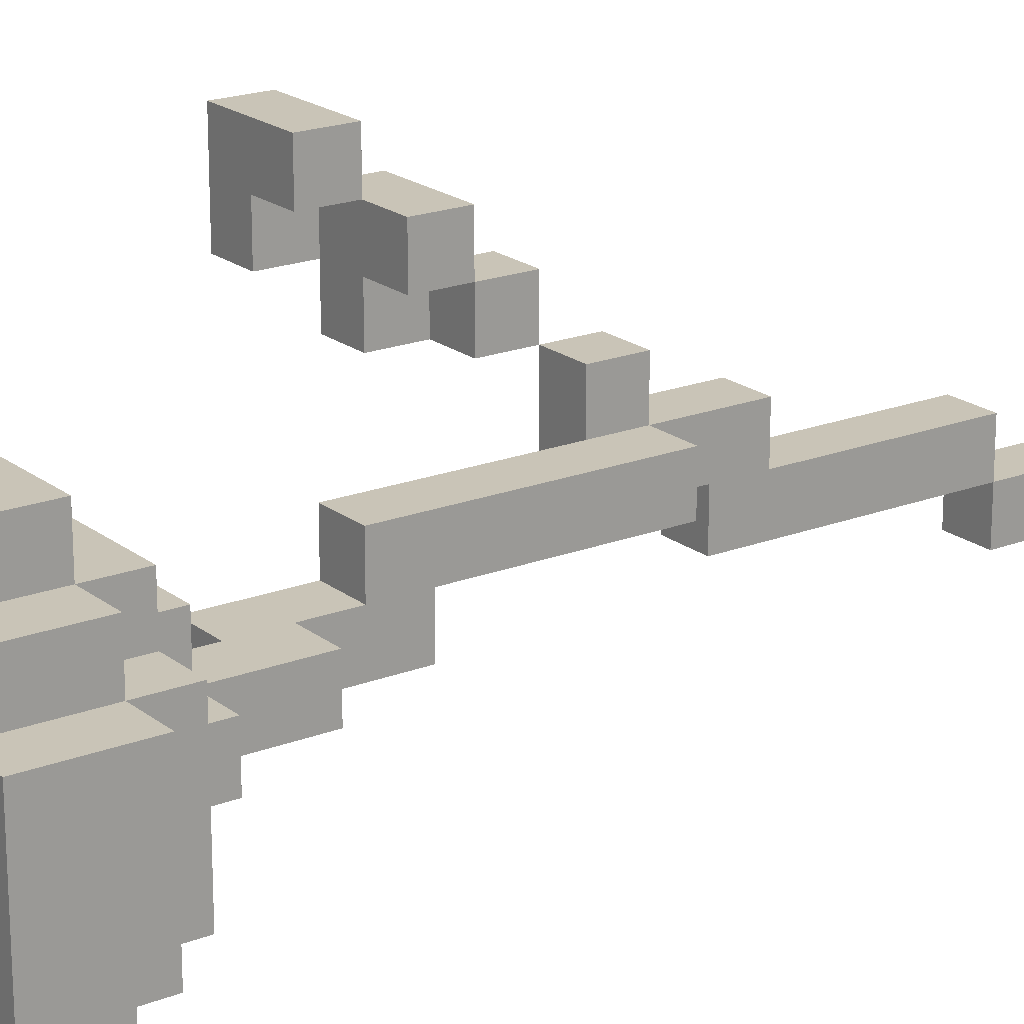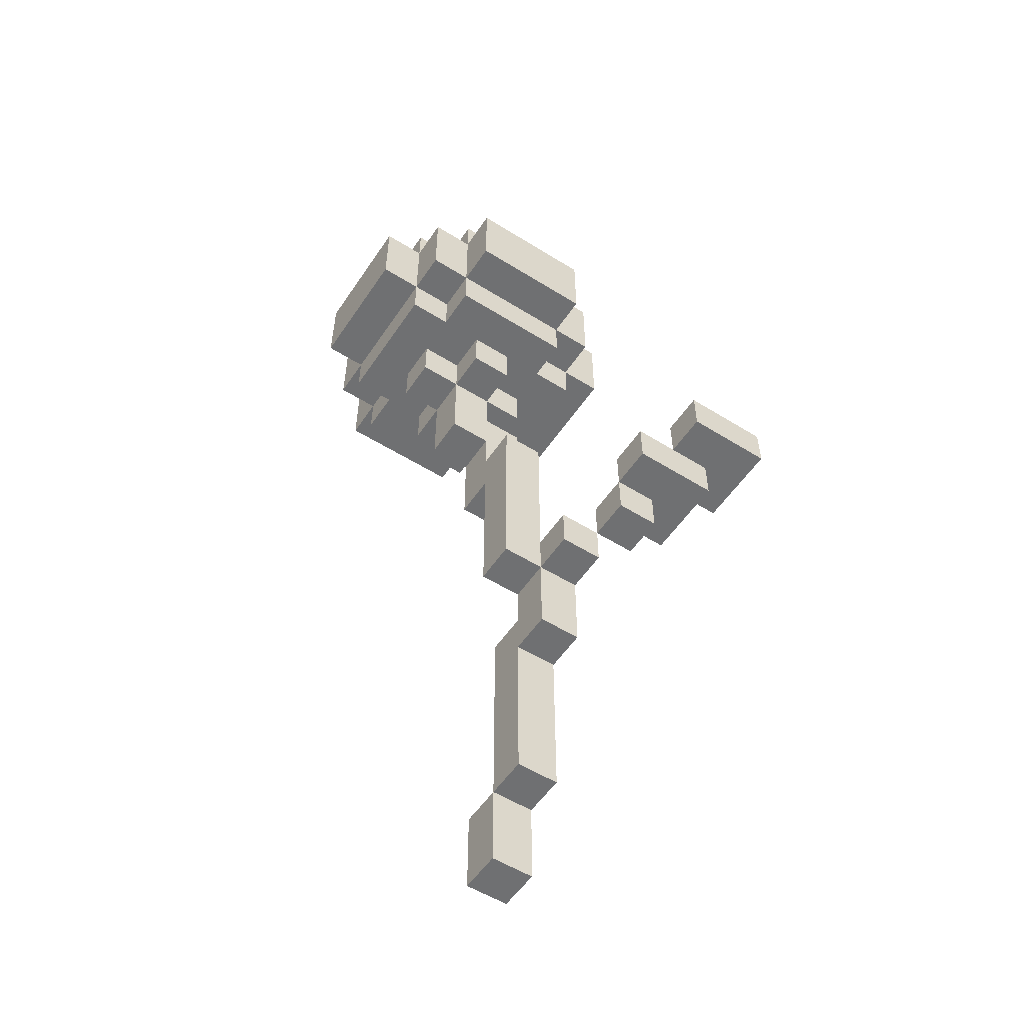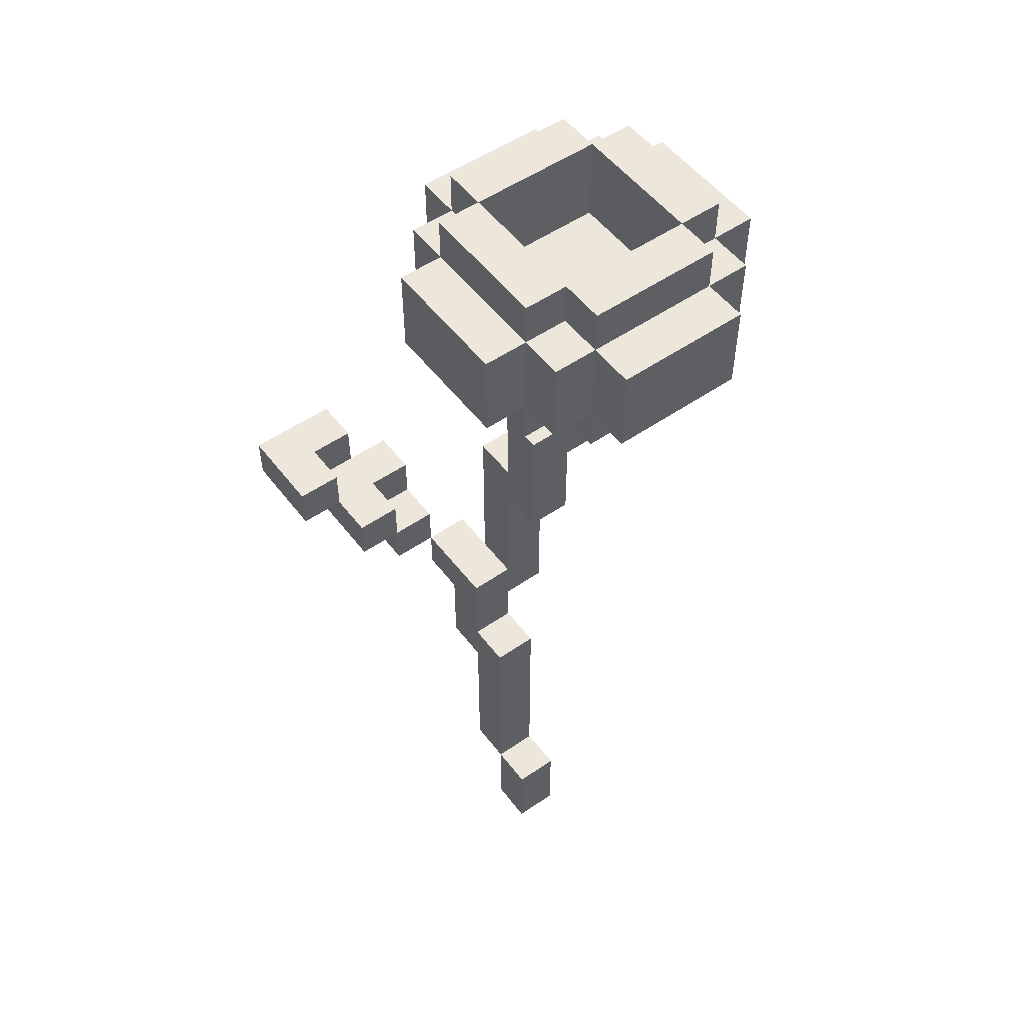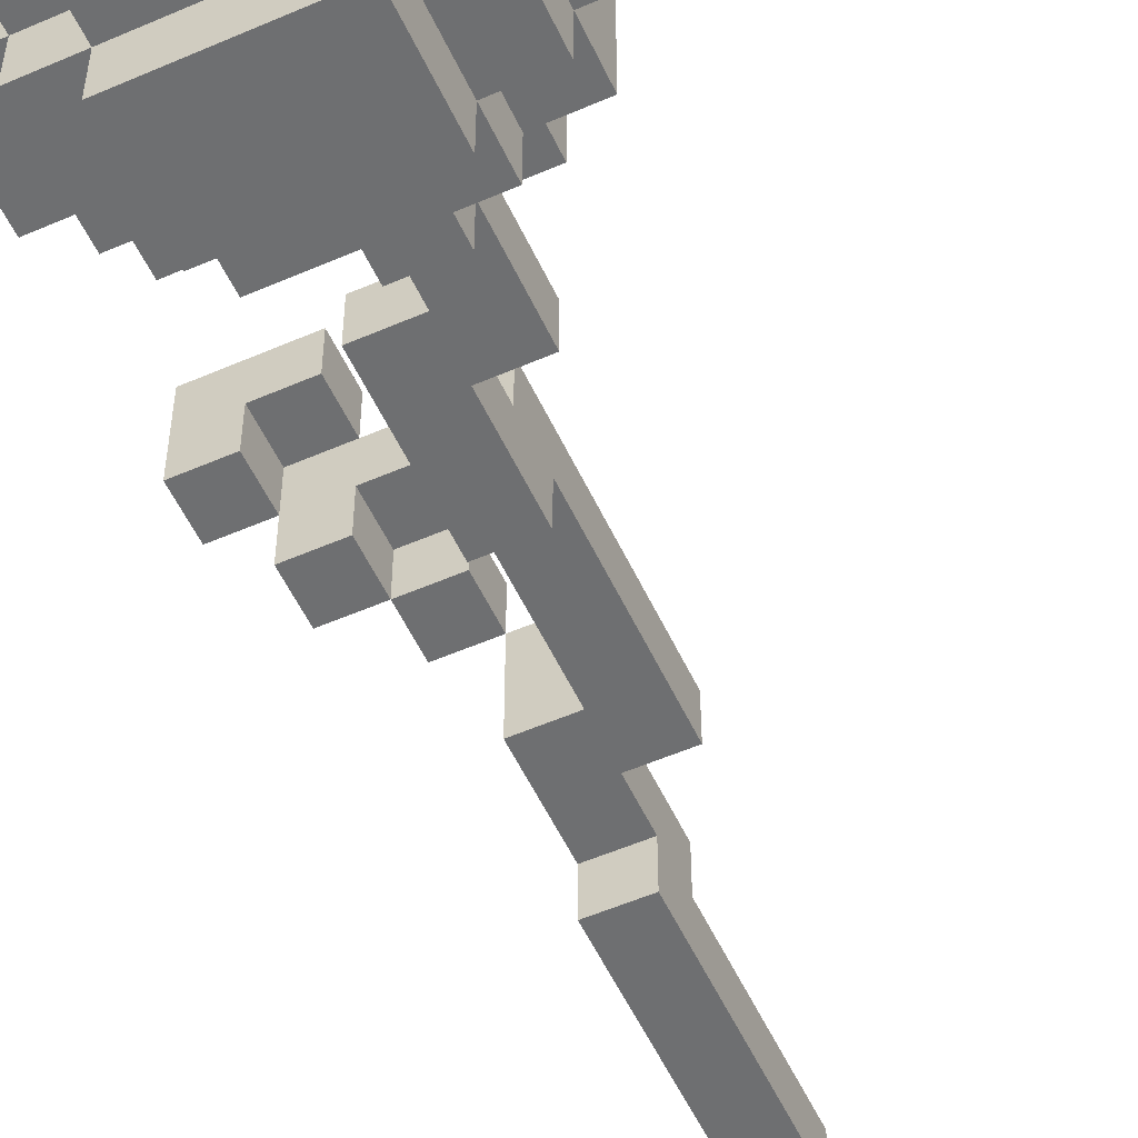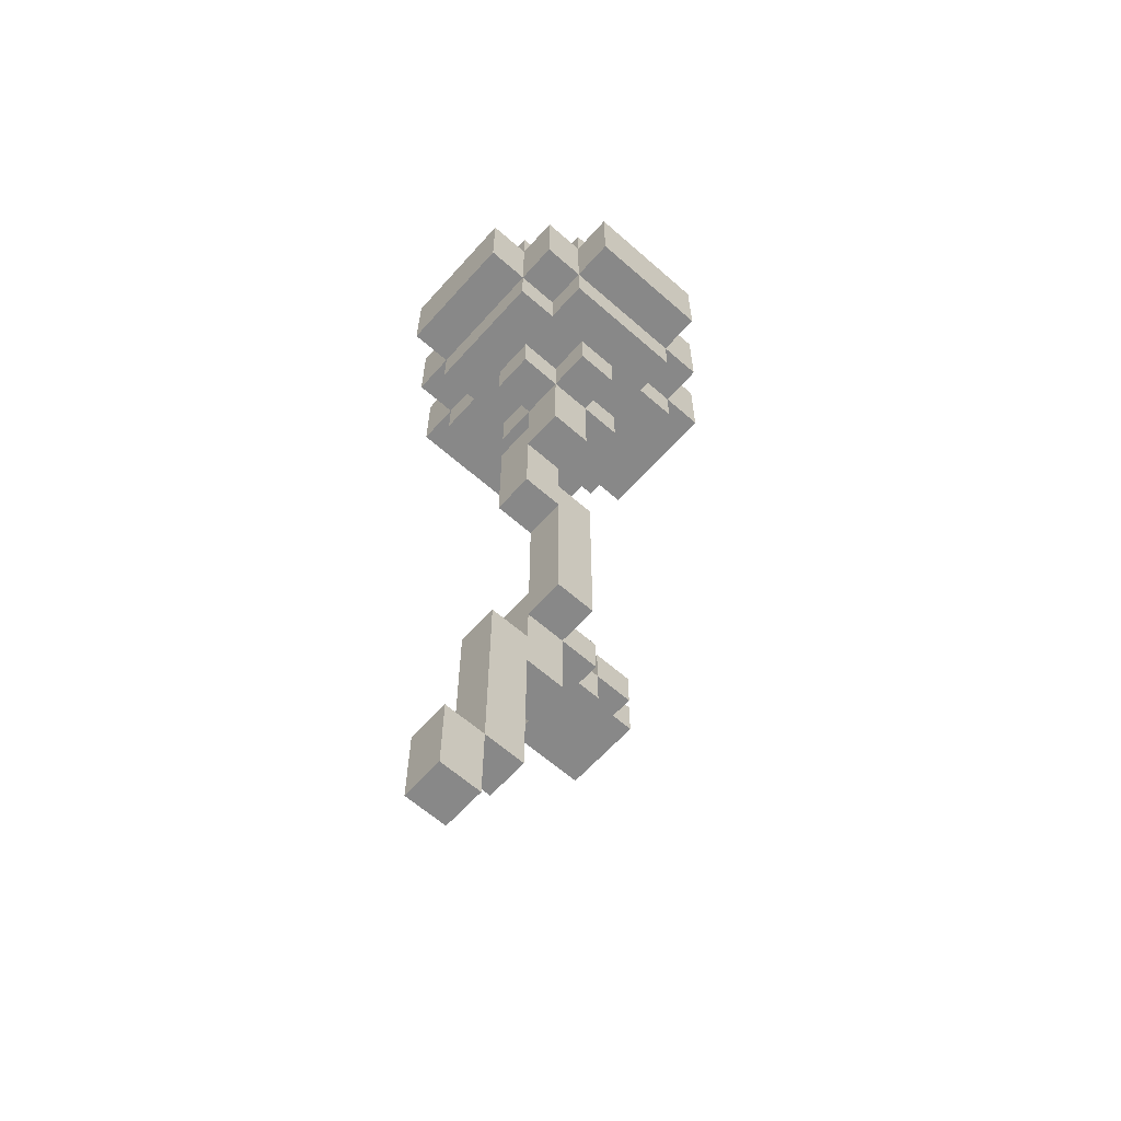
<metadata>
{"format":"obj","ext":"obj","renderer":"f3d","projection":"perspective","resolution":1024,"background":"white","views":[{"elev":19.9,"azim":-125.6,"up":"+Z"},{"elev":-54.8,"azim":-33.4,"up":"+Y"},{"elev":52.8,"azim":143.5,"up":"+Y"},{"elev":-54.6,"azim":-155.3,"up":"+Z"},{"elev":-62.8,"azim":-131.7,"up":"+Y"}]}
</metadata>
<code>
v -6 18 2
v -6 18 -1
v -6 20 2
v -6 20 -1
v -5 17 2
v -5 17 -1
v -5 18 3
v -5 18 2
v -5 18 -1
v -5 18 -2
v -5 20 3
v -5 20 2
v -5 20 -1
v -5 20 -2
v -5 21 2
v -5 21 -1
v -4 16 1
v -4 16 -0
v -4 17 3
v -4 17 2
v -4 17 1
v -4 17 -0
v -4 17 -1
v -4 17 -2
v -4 18 4
v -4 18 3
v -4 18 2
v -4 18 -1
v -4 18 -2
v -4 18 -3
v -4 20 4
v -4 20 3
v -4 20 2
v -4 20 -1
v -4 20 -2
v -4 20 -3
v -4 21 3
v -4 21 2
v -4 21 -1
v -4 21 -2
v -3 14 1
v -3 14 -0
v -3 16 2
v -3 16 1
v -3 16 -0
v -3 16 -1
v -3 17 2
v -3 17 1
v -3 17 -0
v -3 17 -1
v -2 8 2
v -2 8 1
v -2 10 2
v -2 10 1
v -2 11 2
v -2 11 1
v -2 12 1
v -2 12 -0
v -2 13 2
v -2 13 1
v -2 14 1
v -2 14 -0
v -1 0 -0
v -1 0 -1
v -1 2 1
v -1 2 -0
v -1 2 -1
v -1 6 2
v -1 6 1
v -1 7 1
v -1 7 -0
v -1 8 3
v -1 8 2
v -1 8 1
v -1 9 3
v -1 9 2
v -1 19 2
v -1 19 -1
v -1 21 2
v -1 21 -1
v 0 9 4
v 0 9 3
v 0 10 5
v 0 10 4
v 0 10 3
v 0 11 5
v 0 11 4
v 1 10 4
v 1 10 3
v 1 11 6
v 1 11 5
v 1 11 4
v 1 11 3
v 1 12 6
v 1 12 5
v 2 11 5
v 2 11 4
v 2 12 5
v 2 12 4
v -4 19 2
v -4 19 -1
v -4 21 2
v -4 21 -1
v -2 15 1
v -2 15 -0
v -2 16 2
v -2 16 1
v -2 16 -0
v -2 16 -1
v -2 17 2
v -2 17 1
v -2 17 -0
v -2 17 -1
v -1 9 2
v -1 9 1
v -1 10 2
v -1 10 1
v -1 11 2
v -1 11 1
v -1 12 1
v -1 12 -0
v -1 13 2
v -1 13 1
v -1 15 1
v -1 15 -0
v -1 16 1
v -1 16 -0
v -1 17 3
v -1 17 2
v -1 17 1
v -1 17 -0
v -1 17 -1
v -1 17 -2
v -1 18 4
v -1 18 3
v -1 18 2
v -1 18 -1
v -1 18 -2
v -1 18 -3
v -1 20 4
v -1 20 3
v -1 20 2
v -1 20 -1
v -1 20 -2
v -1 20 -3
v -1 21 3
v -1 21 2
v -1 21 -1
v -1 21 -2
v 0 0 -0
v 0 0 -1
v 0 2 1
v 0 2 -0
v 0 2 -1
v 0 6 2
v 0 6 1
v 0 7 1
v 0 7 -0
v 0 8 3
v 0 8 2
v 0 9 3
v 0 9 2
v 0 9 1
v 0 17 2
v 0 17 -1
v 0 18 3
v 0 18 2
v 0 18 -1
v 0 18 -2
v 0 20 3
v 0 20 2
v 0 20 -1
v 0 20 -2
v 0 21 2
v 0 21 -1
v 1 9 4
v 1 9 3
v 1 10 4
v 1 10 3
v 1 18 2
v 1 18 -1
v 1 20 2
v 1 20 -1
v 2 10 5
v 2 10 3
v 2 11 5
v 2 11 4
v 2 11 3
v 3 11 6
v 3 11 4
v 3 12 6
v 3 12 4
v 1 11 6
v 1 12 6
v 3 11 6
v 3 12 6
v 0 10 5
v 0 11 5
v 1 11 5
v 2 10 5
v 2 11 5
v -4 18 4
v -4 20 4
v -1 18 4
v -1 20 4
v 0 9 4
v 0 10 4
v 1 9 4
v 1 10 4
v -5 18 3
v -5 20 3
v -4 17 3
v -4 18 3
v -4 20 3
v -4 21 3
v -1 8 3
v -1 9 3
v -1 17 3
v -1 18 3
v -1 20 3
v -1 21 3
v 0 8 3
v 0 9 3
v 0 18 3
v 0 20 3
v -6 18 2
v -6 20 2
v -5 17 2
v -5 18 2
v -5 20 2
v -5 21 2
v -4 17 2
v -4 18 2
v -4 20 2
v -4 21 2
v -3 16 2
v -3 17 2
v -2 8 2
v -2 10 2
v -2 11 2
v -2 13 2
v -2 16 2
v -2 17 2
v -1 6 2
v -1 8 2
v -1 9 2
v -1 10 2
v -1 11 2
v -1 13 2
v -1 17 2
v -1 18 2
v -1 20 2
v -1 21 2
v 0 6 2
v 0 8 2
v 0 17 2
v 0 18 2
v 0 20 2
v 0 21 2
v 1 18 2
v 1 20 2
v -4 16 1
v -4 17 1
v -3 14 1
v -3 16 1
v -3 17 1
v -2 13 1
v -2 14 1
v -2 15 1
v -2 16 1
v -2 17 1
v -1 2 1
v -1 6 1
v -1 13 1
v -1 15 1
v -1 16 1
v -1 17 1
v 0 2 1
v 0 6 1
v -1 0 -0
v -1 2 -0
v 0 0 -0
v 0 2 -0
v -4 19 -1
v -4 21 -1
v -1 19 -1
v -1 21 -1
v 1 11 5
v 1 12 5
v 2 11 5
v 2 12 5
v 0 10 4
v 0 11 4
v 1 10 4
v 1 11 4
v 2 11 4
v 2 12 4
v 3 11 4
v 3 12 4
v 0 9 3
v 0 10 3
v 1 9 3
v 1 10 3
v 1 11 3
v 2 10 3
v 2 11 3
v -4 19 2
v -4 21 2
v -1 19 2
v -1 21 2
v -2 8 1
v -2 10 1
v -2 11 1
v -2 12 1
v -1 7 1
v -1 8 1
v -1 9 1
v -1 10 1
v -1 11 1
v -1 12 1
v 0 7 1
v 0 9 1
v -4 16 -0
v -4 17 -0
v -3 14 -0
v -3 16 -0
v -3 17 -0
v -2 12 -0
v -2 14 -0
v -2 15 -0
v -2 16 -0
v -2 17 -0
v -1 2 -0
v -1 7 -0
v -1 12 -0
v -1 15 -0
v -1 16 -0
v -1 17 -0
v 0 2 -0
v 0 7 -0
v -6 18 -1
v -6 20 -1
v -5 17 -1
v -5 18 -1
v -5 20 -1
v -5 21 -1
v -4 17 -1
v -4 18 -1
v -4 20 -1
v -4 21 -1
v -3 16 -1
v -3 17 -1
v -2 16 -1
v -2 17 -1
v -1 0 -1
v -1 2 -1
v -1 17 -1
v -1 18 -1
v -1 20 -1
v -1 21 -1
v 0 0 -1
v 0 2 -1
v 0 17 -1
v 0 18 -1
v 0 20 -1
v 0 21 -1
v 1 18 -1
v 1 20 -1
v -5 18 -2
v -5 20 -2
v -4 17 -2
v -4 18 -2
v -4 20 -2
v -4 21 -2
v -1 17 -2
v -1 18 -2
v -1 20 -2
v -1 21 -2
v 0 18 -2
v 0 20 -2
v -4 18 -3
v -4 20 -3
v -1 18 -3
v -1 20 -3
v -1 0 -0
v 0 0 -0
v -1 0 -1
v 0 0 -1
v -1 2 1
v 0 2 1
v -1 2 -0
v 0 2 -0
v -1 6 2
v 0 6 2
v -1 6 1
v 0 6 1
v -1 8 3
v 0 8 3
v -2 8 2
v -1 8 2
v 0 8 2
v -2 8 1
v -1 8 1
v 0 9 4
v 1 9 4
v 0 9 3
v 1 9 3
v 0 10 5
v 2 10 5
v 0 10 4
v 1 10 4
v 1 10 3
v 2 10 3
v 1 11 6
v 3 11 6
v 1 11 5
v 2 11 5
v 2 11 4
v 3 11 4
v -2 12 1
v -1 12 1
v -2 12 -0
v -1 12 -0
v -3 14 1
v -2 14 1
v -3 14 -0
v -2 14 -0
v -3 16 2
v -2 16 2
v -4 16 1
v -3 16 1
v -2 16 1
v -1 16 1
v -4 16 -0
v -3 16 -0
v -2 16 -0
v -1 16 -0
v -3 16 -1
v -2 16 -1
v -4 17 3
v -1 17 3
v -5 17 2
v -4 17 2
v -3 17 2
v -2 17 2
v -1 17 2
v 0 17 2
v -4 17 1
v -3 17 1
v -2 17 1
v -1 17 1
v -4 17 -0
v -3 17 -0
v -2 17 -0
v -1 17 -0
v -5 17 -1
v -4 17 -1
v -3 17 -1
v -2 17 -1
v -1 17 -1
v 0 17 -1
v -4 17 -2
v -1 17 -2
v -4 18 4
v -1 18 4
v -5 18 3
v -4 18 3
v -1 18 3
v 0 18 3
v -6 18 2
v -5 18 2
v -4 18 2
v -1 18 2
v 0 18 2
v 1 18 2
v -6 18 -1
v -5 18 -1
v -4 18 -1
v -1 18 -1
v 0 18 -1
v 1 18 -1
v -5 18 -2
v -4 18 -2
v -1 18 -2
v 0 18 -2
v -4 18 -3
v -1 18 -3
v -1 2 -0
v 0 2 -0
v -1 2 -1
v 0 2 -1
v -1 7 1
v 0 7 1
v -1 7 -0
v 0 7 -0
v -1 9 3
v 0 9 3
v -1 9 2
v 0 9 2
v -1 9 1
v 0 9 1
v 0 10 4
v 1 10 4
v 0 10 3
v 1 10 3
v 0 11 5
v 1 11 5
v 2 11 5
v 0 11 4
v 1 11 4
v 2 11 4
v 1 11 3
v 2 11 3
v 1 12 6
v 3 12 6
v 1 12 5
v 2 12 5
v 2 12 4
v 3 12 4
v -2 13 2
v -1 13 2
v -2 13 1
v -1 13 1
v -2 15 1
v -1 15 1
v -2 15 -0
v -1 15 -0
v -4 19 2
v -1 19 2
v -4 19 -1
v -1 19 -1
v -4 20 4
v -1 20 4
v -5 20 3
v -4 20 3
v -1 20 3
v 0 20 3
v -6 20 2
v -5 20 2
v -4 20 2
v -1 20 2
v 0 20 2
v 1 20 2
v -6 20 -1
v -5 20 -1
v -4 20 -1
v -1 20 -1
v 0 20 -1
v 1 20 -1
v -5 20 -2
v -4 20 -2
v -1 20 -2
v 0 20 -2
v -4 20 -3
v -1 20 -3
v -4 21 3
v -1 21 3
v -5 21 2
v -4 21 2
v -1 21 2
v 0 21 2
v -5 21 -1
v -4 21 -1
v -1 21 -1
v 0 21 -1
v -4 21 -2
v -1 21 -2
f 3 2 1
f 4 2 3
f 8 6 5
f 9 6 8
f 11 8 7
f 12 8 11
f 13 10 9
f 14 10 13
f 15 13 12
f 16 13 15
f 21 18 17
f 22 18 21
f 26 20 19
f 27 20 26
f 28 24 23
f 29 24 28
f 31 26 25
f 32 26 31
f 35 30 29
f 36 30 35
f 37 33 32
f 38 33 37
f 39 35 34
f 40 35 39
f 44 42 41
f 45 42 44
f 47 44 43
f 48 44 47
f 49 46 45
f 50 46 49
f 53 52 51
f 54 52 53
f 55 54 53
f 56 54 55
f 57 56 55
f 59 57 55
f 59 58 57
f 60 58 59
f 61 58 60
f 62 58 61
f 66 64 63
f 67 64 66
f 69 66 65
f 70 66 69
f 70 69 68
f 71 66 70
f 73 70 68
f 74 70 73
f 75 73 72
f 76 73 75
f 79 78 77
f 80 78 79
f 84 82 81
f 85 82 84
f 86 84 83
f 87 84 86
f 92 89 88
f 93 89 92
f 94 91 90
f 95 91 94
f 98 97 96
f 99 97 98
f 100 101 102
f 102 101 103
f 104 105 107
f 107 105 108
f 106 107 110
f 110 107 111
f 108 109 112
f 112 109 113
f 114 115 116
f 116 115 117
f 116 117 118
f 118 117 119
f 118 119 120
f 118 120 122
f 120 121 122
f 122 121 123
f 123 121 124
f 124 121 125
f 126 127 130
f 130 127 131
f 128 129 135
f 135 129 136
f 132 133 137
f 137 133 138
f 134 135 140
f 140 135 141
f 138 139 144
f 144 139 145
f 141 142 146
f 146 142 147
f 143 144 148
f 148 144 149
f 150 151 153
f 153 151 154
f 152 153 156
f 156 153 157
f 155 156 157
f 157 153 158
f 155 157 160
f 159 160 161
f 160 157 162
f 161 160 162
f 162 157 163
f 164 165 167
f 167 165 168
f 166 167 170
f 170 167 171
f 168 169 172
f 172 169 173
f 171 172 174
f 174 172 175
f 176 177 178
f 178 177 179
f 180 181 182
f 182 181 183
f 184 185 186
f 186 185 187
f 187 185 188
f 189 190 191
f 191 190 192
f 195 194 193
f 196 194 195
f 199 198 197
f 200 199 197
f 201 199 200
f 204 203 202
f 205 203 204
f 208 207 206
f 209 207 208
f 213 211 210
f 214 211 213
f 218 213 212
f 219 213 218
f 220 215 214
f 221 215 220
f 222 217 216
f 223 217 222
f 224 220 219
f 225 220 224
f 229 227 226
f 230 227 229
f 232 229 228
f 233 229 232
f 234 231 230
f 235 231 234
f 242 237 236
f 243 237 242
f 245 239 238
f 246 239 245
f 247 240 239
f 247 239 246
f 248 241 240
f 248 240 247
f 249 241 248
f 254 245 244
f 255 245 254
f 256 251 250
f 257 251 256
f 258 253 252
f 259 253 258
f 260 258 257
f 261 258 260
f 265 263 262
f 266 263 265
f 268 265 264
f 269 265 268
f 270 265 269
f 274 268 267
f 274 269 268
f 275 269 274
f 276 271 270
f 277 271 276
f 278 273 272
f 279 273 278
f 282 281 280
f 283 281 282
f 286 285 284
f 287 285 286
f 288 289 290
f 290 289 291
f 292 293 294
f 294 293 295
f 296 297 298
f 298 297 299
f 300 301 302
f 302 301 303
f 303 304 305
f 305 304 306
f 307 308 309
f 309 308 310
f 311 312 316
f 316 312 317
f 312 313 318
f 317 312 318
f 313 314 319
f 318 313 319
f 319 314 320
f 316 317 321
f 315 316 321
f 321 317 322
f 323 324 326
f 326 324 327
f 325 326 329
f 329 326 330
f 330 326 331
f 328 329 335
f 329 330 335
f 335 330 336
f 331 332 337
f 337 332 338
f 333 334 339
f 339 334 340
f 341 342 344
f 344 342 345
f 343 344 347
f 347 344 348
f 345 346 349
f 349 346 350
f 351 352 353
f 353 352 354
f 355 356 361
f 361 356 362
f 357 358 363
f 363 358 364
f 359 360 365
f 365 360 366
f 364 365 367
f 367 365 368
f 369 370 372
f 372 370 373
f 371 372 375
f 375 372 376
f 373 374 377
f 377 374 378
f 376 377 379
f 379 377 380
f 381 382 383
f 383 382 384
f 387 386 385
f 388 386 387
f 391 390 389
f 392 390 391
f 395 394 393
f 396 394 395
f 400 398 397
f 401 398 400
f 402 400 399
f 403 400 402
f 406 405 404
f 407 405 406
f 410 409 408
f 411 409 410
f 412 409 411
f 413 409 412
f 416 415 414
f 417 415 416
f 418 415 417
f 419 415 418
f 422 421 420
f 423 421 422
f 426 425 424
f 427 425 426
f 431 429 428
f 432 429 431
f 434 431 430
f 435 431 434
f 436 433 432
f 437 433 436
f 438 436 435
f 439 436 438
f 443 441 440
f 444 441 443
f 445 441 444
f 446 441 445
f 448 443 442
f 448 444 443
f 449 444 448
f 450 447 446
f 450 446 445
f 451 447 450
f 452 448 442
f 455 447 451
f 456 453 452
f 456 452 442
f 457 453 456
f 458 453 457
f 459 455 454
f 460 447 455
f 460 455 459
f 461 447 460
f 462 458 457
f 462 459 458
f 462 460 459
f 463 460 462
f 467 465 464
f 468 465 467
f 471 467 466
f 472 467 471
f 473 469 468
f 474 469 473
f 476 471 470
f 477 471 476
f 480 475 474
f 481 475 480
f 482 478 477
f 483 478 482
f 484 480 479
f 485 480 484
f 486 484 483
f 487 484 486
f 488 489 490
f 490 489 491
f 492 493 494
f 494 493 495
f 496 497 498
f 498 497 499
f 498 499 500
f 500 499 501
f 502 503 504
f 504 503 505
f 506 507 509
f 507 508 509
f 509 508 510
f 510 508 511
f 510 511 512
f 512 511 513
f 514 515 516
f 516 515 517
f 517 515 518
f 518 515 519
f 520 521 522
f 522 521 523
f 524 525 526
f 526 525 527
f 528 529 530
f 530 529 531
f 532 533 535
f 535 533 536
f 534 535 539
f 539 535 540
f 536 537 541
f 541 537 542
f 538 539 544
f 544 539 545
f 542 543 548
f 548 543 549
f 545 546 550
f 550 546 551
f 547 548 552
f 552 548 553
f 551 552 554
f 554 552 555
f 556 557 559
f 559 557 560
f 558 559 562
f 562 559 563
f 560 561 564
f 564 561 565
f 563 564 566
f 566 564 567

</code>
